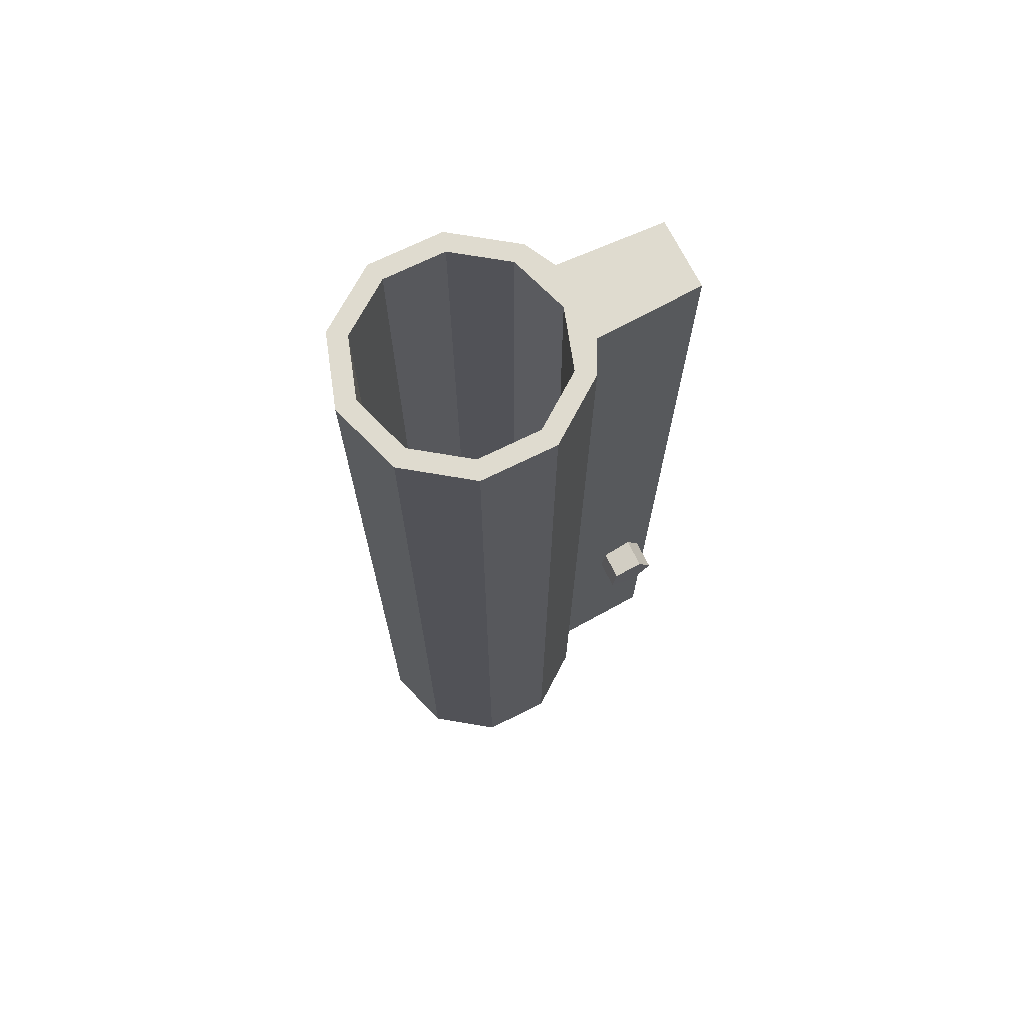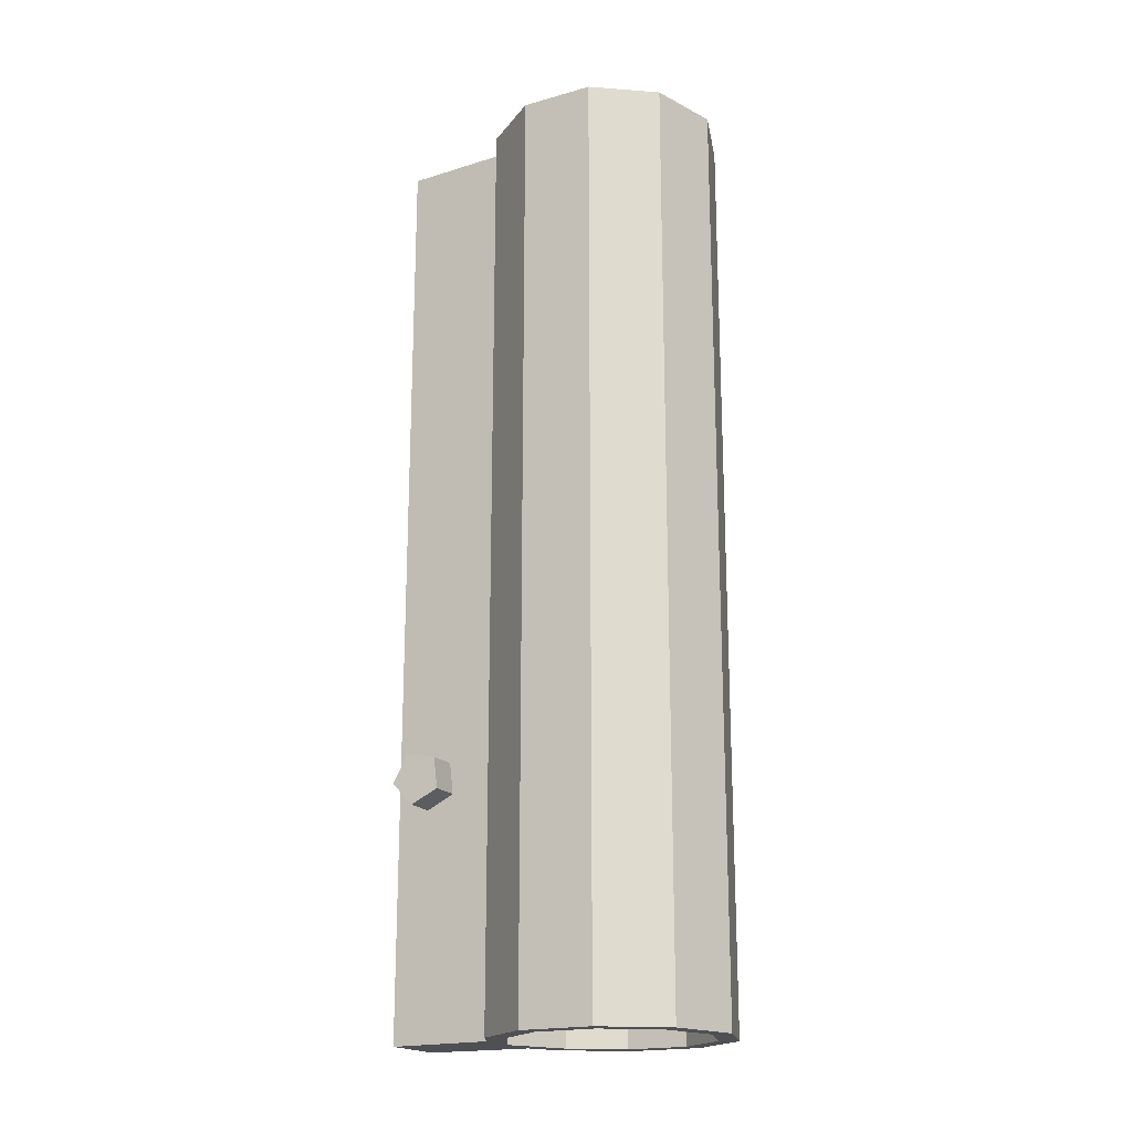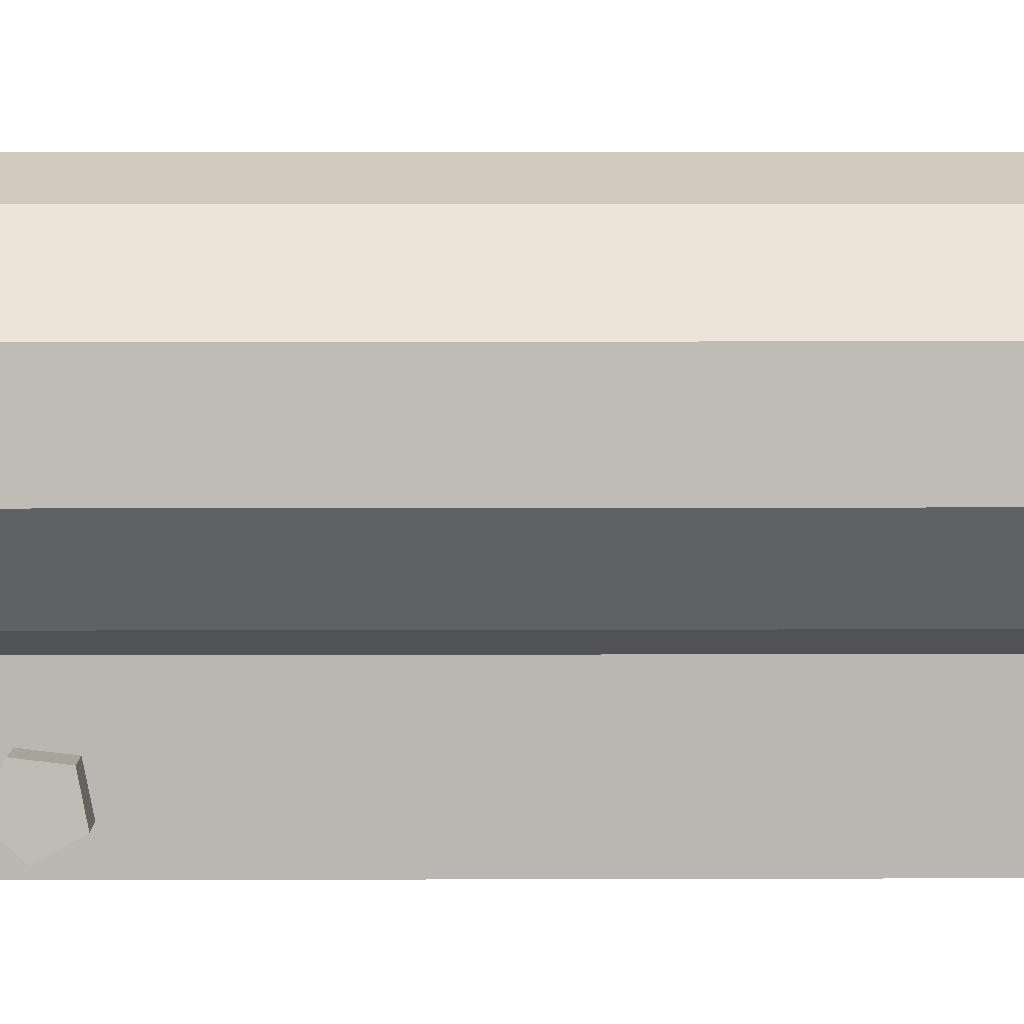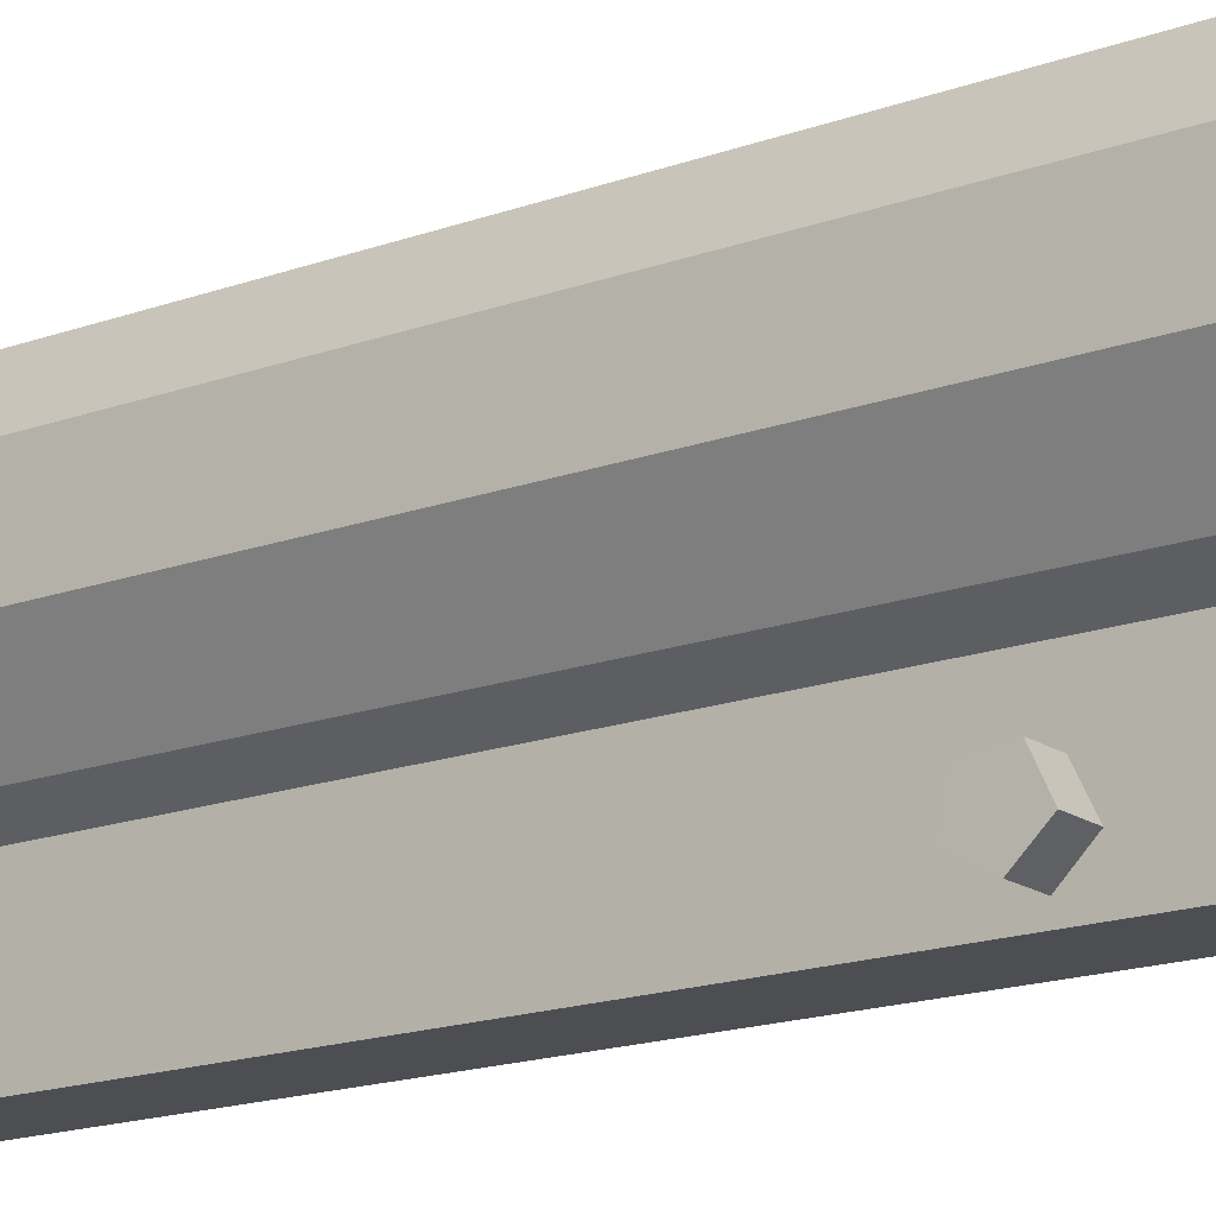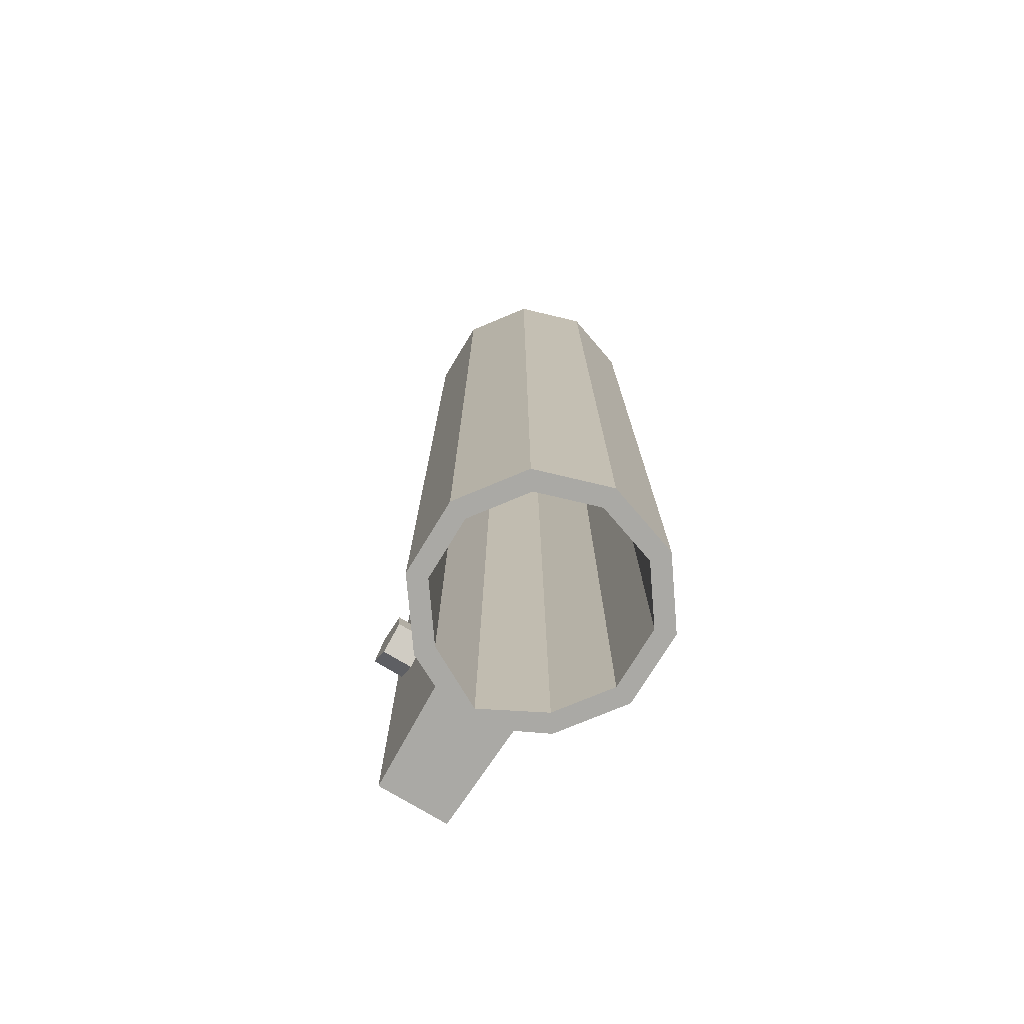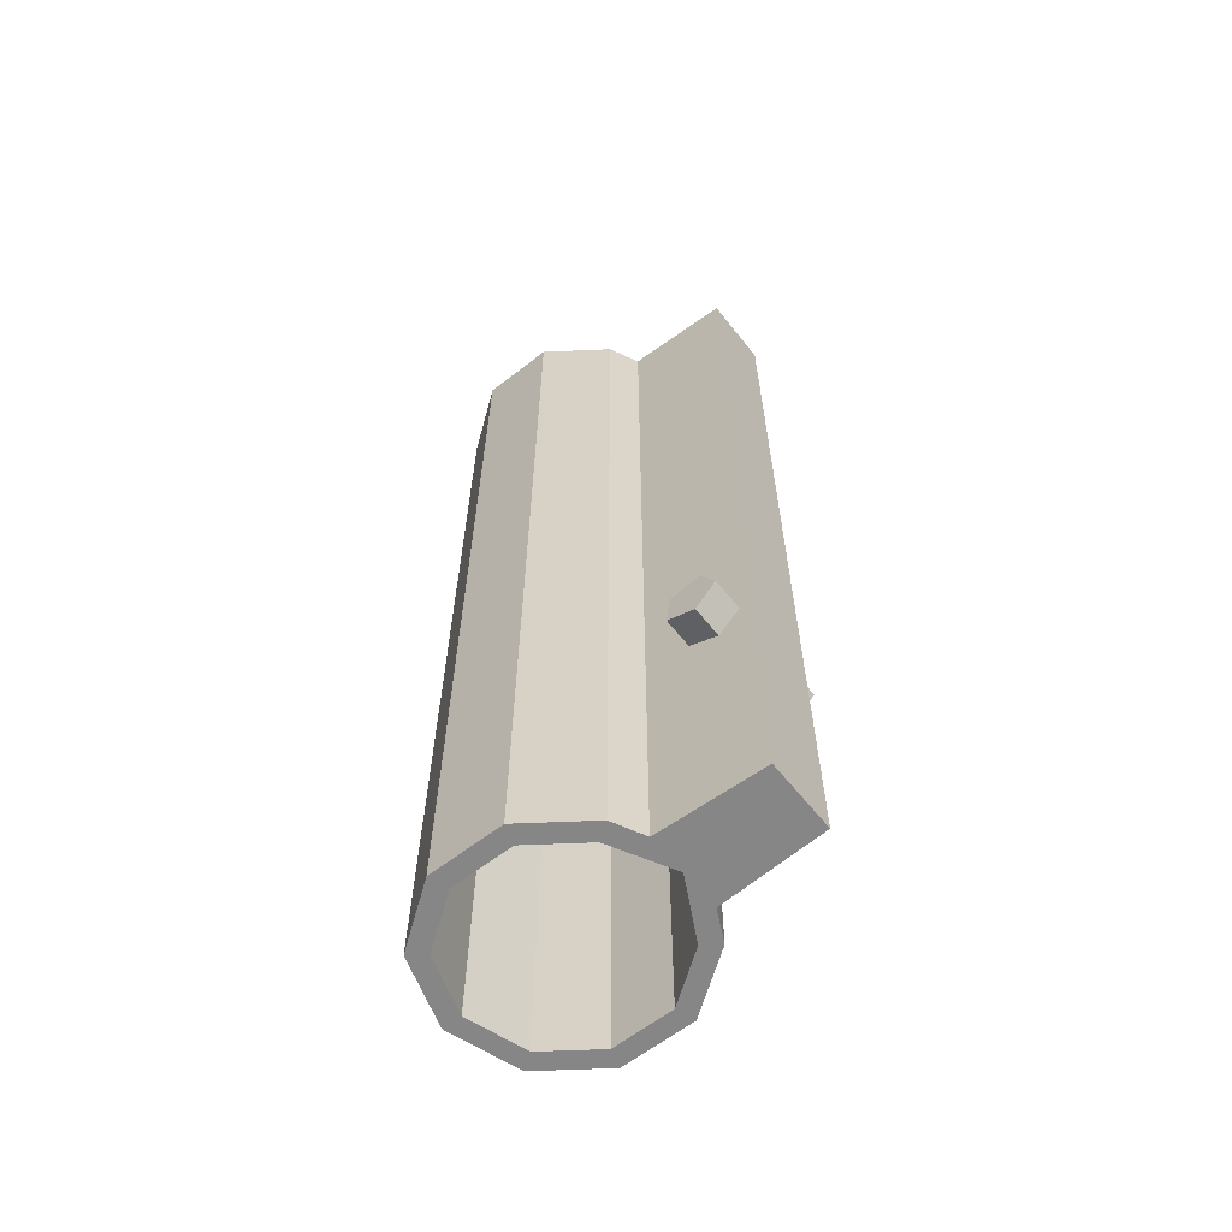
<metadata>
{"format":"obj","ext":"obj","renderer":"f3d","projection":"perspective","resolution":1024,"background":"white","views":[{"elev":70.4,"azim":-116.3,"up":"+Z"},{"elev":-19.1,"azim":117.9,"up":"+Z"},{"elev":5.3,"azim":-90.7,"up":"+Y"},{"elev":-17.0,"azim":126.2,"up":"+Y"},{"elev":-75.3,"azim":148.7,"up":"+Z"},{"elev":-62.0,"azim":-51.6,"up":"+Z"}]}
</metadata>
<code>
o Barrel
v -0.006411 0.002232 -0.001237
v 0 0.02633 -0.02388
v 0.006411 0.002232 -0.001237
v 0 0.02633 0.06521
v -0.006411 -0.000487 -0.002505
v 0.005541 0.02453 -0.02388
v 0.006411 -0.000487 -0.002505
v 0.005541 0.02453 0.06521
v -0.006411 -0.002533 -0.000311
v 0.008965 0.01982 -0.02388
v 0.006411 -0.002533 -0.000311
v 0.008965 0.01982 0.06521
v 0.008965 0.01399 -0.02388
v -0.006411 -0.001079 0.002313
v 0.008965 0.01399 0.06521
v 0.006411 -0.001079 0.002313
v 0.005541 0.009278 -0.02388
v -0.006411 0.001866 0.001741
v 0.005541 0.009278 0.06521
v 0.006411 0.001866 0.001741
v 0 0.007477 0.06521
v -0.005541 0.009278 -0.02388
v -0.005541 0.009278 0.06521
v -0.008965 0.01399 -0.02388
v -0.008965 0.01399 0.06521
v -0.008965 0.01982 -0.02388
v -0.008965 0.01982 0.06521
v -0.005541 0.02453 -0.02388
v -0.005541 0.02453 0.06521
v 0 0.0282 -0.02388
v 0.006641 0.02604 -0.02388
v 0.006641 0.02604 0.06521
v 0 0.0282 0.06521
v 0.01074 0.02039 -0.02388
v 0.01074 0.02039 0.06521
v 0.01074 0.01341 -0.02388
v 0.01074 0.01341 0.06521
v 0.006641 0.007764 -0.02388
v 0.006641 0.007764 0.06521
v 0 0.006325 -0.02388
v -0.006641 0.007764 -0.02388
v -0.006641 0.007764 0.06521
v -0.01074 0.01341 -0.02388
v -0.01074 0.01341 0.06521
v -0.01074 0.02039 -0.02388
v -0.01074 0.02039 0.06521
v -0.006641 0.02604 -0.02388
v -0.006641 0.02604 0.06521
v 0.003763 0.006325 -0.02388
v 0.003763 0.006325 0.06521
v -0.003763 0.006325 -0.02388
v -0.003763 0.006325 0.06521
v 0.00332 -0.003711 -0.02388
v 0 -0.003711 -0.02388
v 0 -0.003711 0.06521
v -0.00332 -0.003711 0.06521
v 0.00332 -0.003711 0.06521
v -0.00332 -0.003711 -0.02388
v 0.003372 -0.002533 -0.000311
v 0.003437 -0.001079 0.002313
v 0.003583 0.002232 -0.001237
v 0.003567 0.001866 0.001741
v 0.003463 -0.000487 -0.002505
v -0.003463 -0.000487 -0.002505
v -0.003583 0.002232 -0.001237
v -0.003567 0.001866 0.001741
v -0.003372 -0.002533 -0.000311
v -0.003437 -0.001079 0.002313
f 30 33 32 31
f 31 32 35 34
f 34 35 37 36
f 36 37 39 38
f 53 57 55 56 58 54
f 51 52 42 41
f 41 42 44 43
f 43 44 46 45
f 29 27 26 28
f 45 46 48 47
f 47 48 33 30
f 4 29 28 2
f 6 2 30 31
f 4 8 32 33
f 10 6 31 34
f 8 12 35 32
f 13 10 34 36
f 12 15 37 35
f 17 13 36 38
f 15 19 39 37
f 40 17 38 49
f 39 19 21 50
f 41 22 40 51
f 21 23 42 52
f 24 22 41 43
f 23 25 44 42
f 26 24 43 45
f 25 27 46 44
f 28 26 45 47
f 27 29 48 46
f 2 28 47 30
f 29 4 33 48
f 27 25 24 26
f 25 23 22 24
f 23 21 40 22
f 21 19 17 40
f 19 15 13 17
f 15 12 10 13
f 12 8 6 10
f 8 4 2 6
f 38 39 50 49
f 51 40 49 53 54 58
f 49 50 57 53
f 61 3 7 63
f 64 5 1 65
f 63 7 11 59
f 9 5 64 67
f 59 11 16 60
f 68 14 9 67
f 11 7 3 20 16
f 60 16 20 62
f 66 18 14 68
f 62 20 3 61
f 1 18 66 65
f 18 1 5 9 14
f 58 56 52 51
f 21 52 56 55 57 50

</code>
